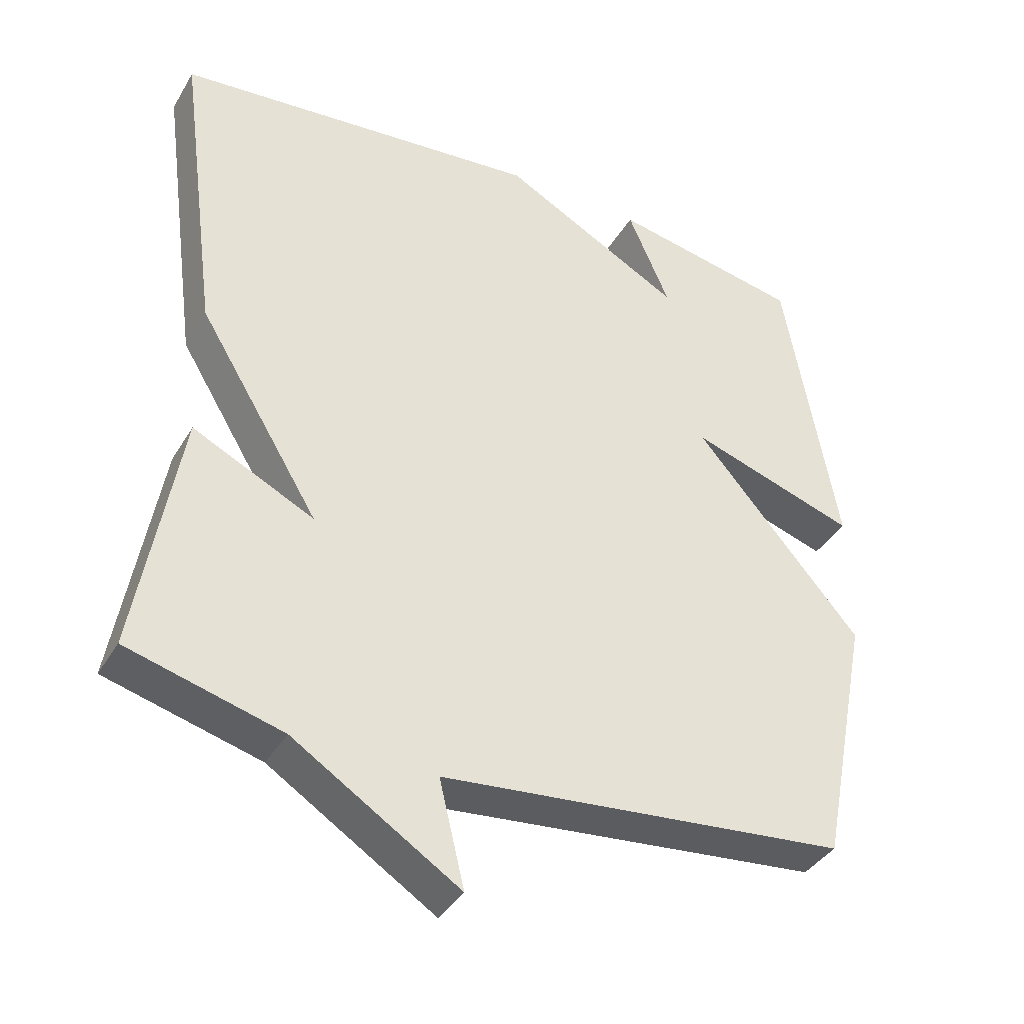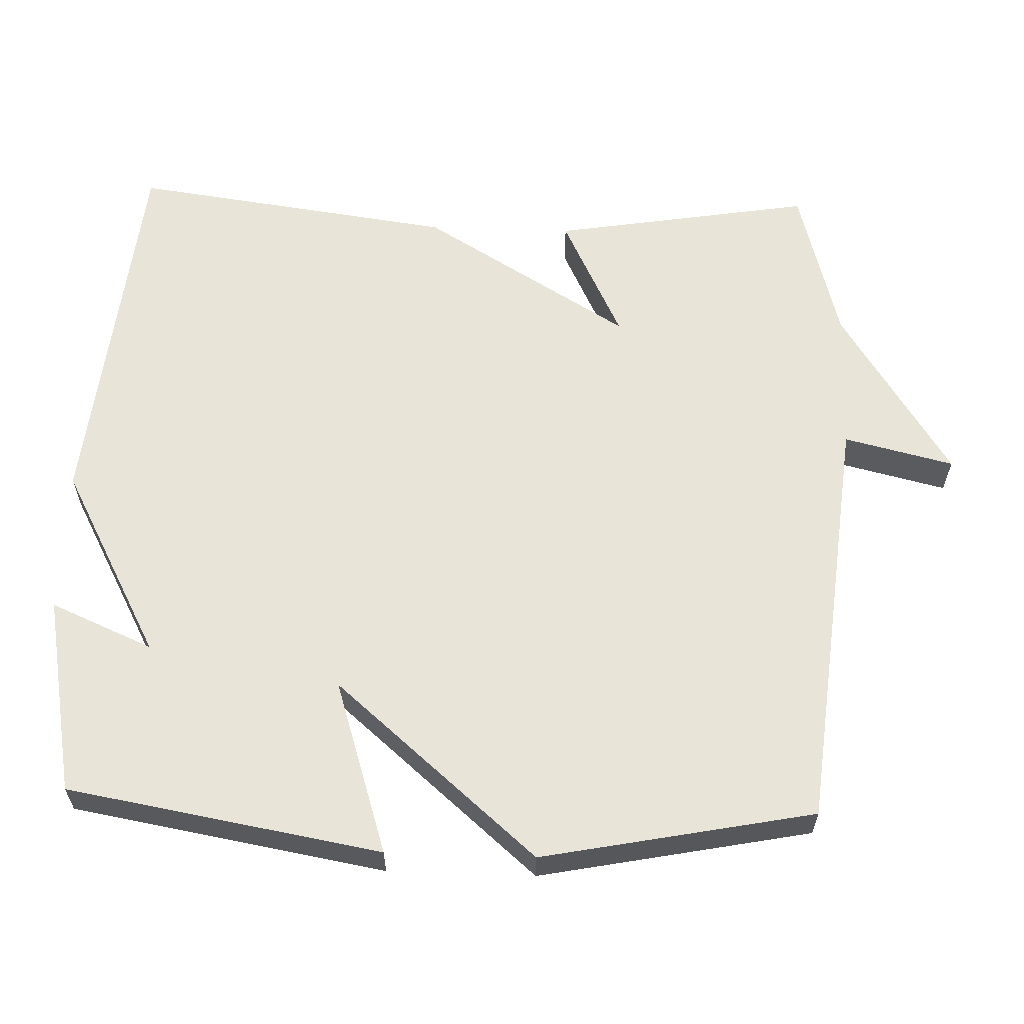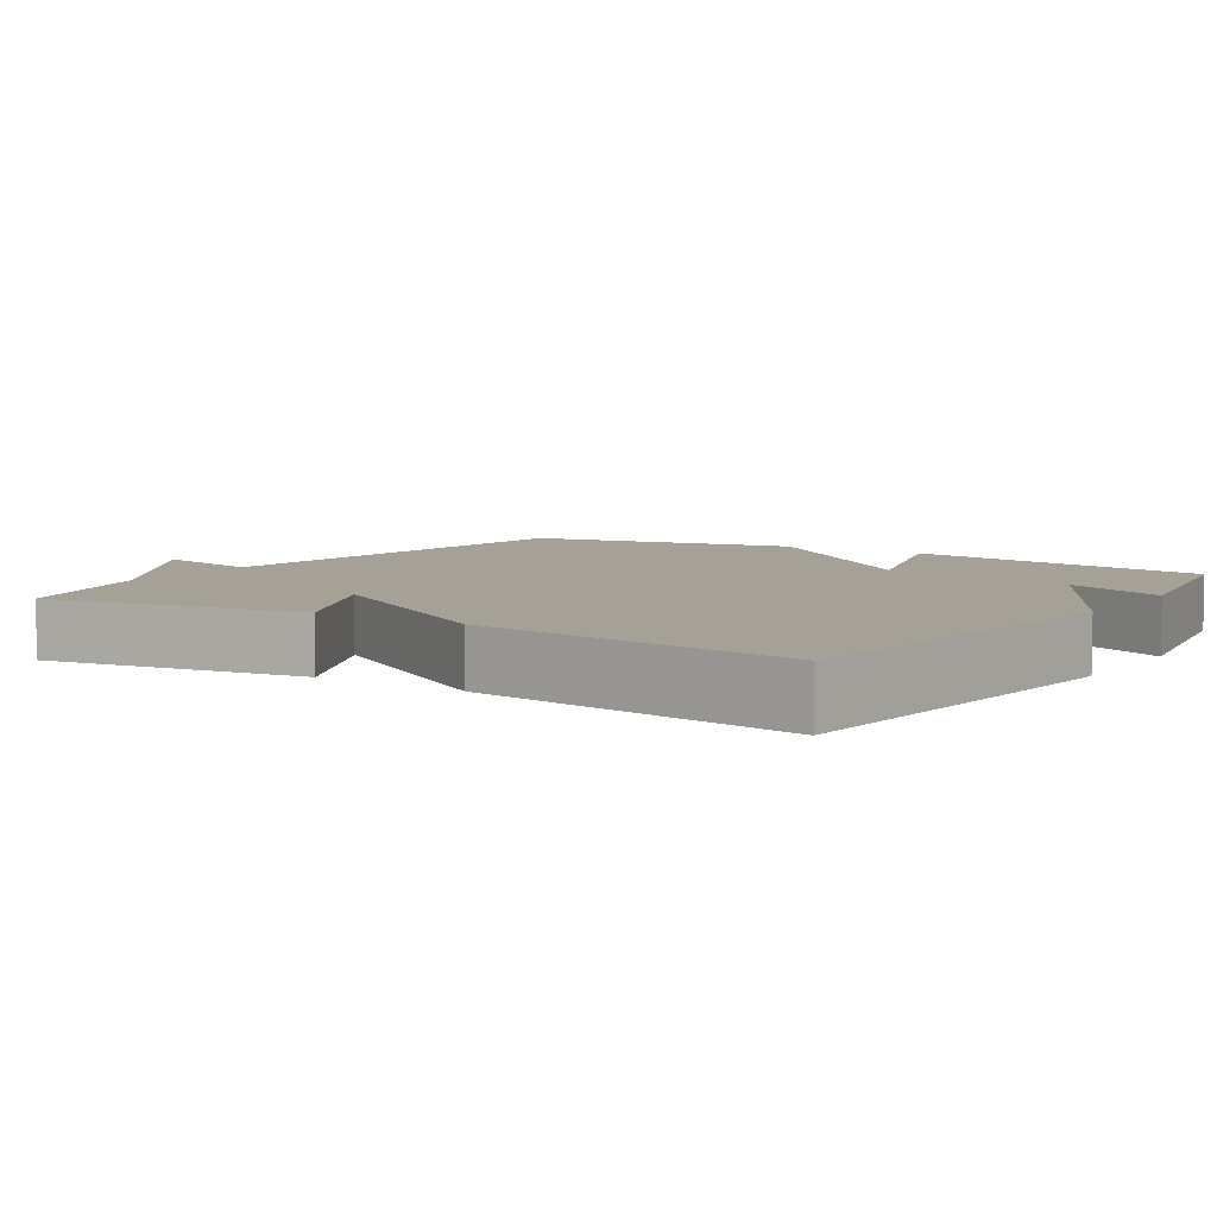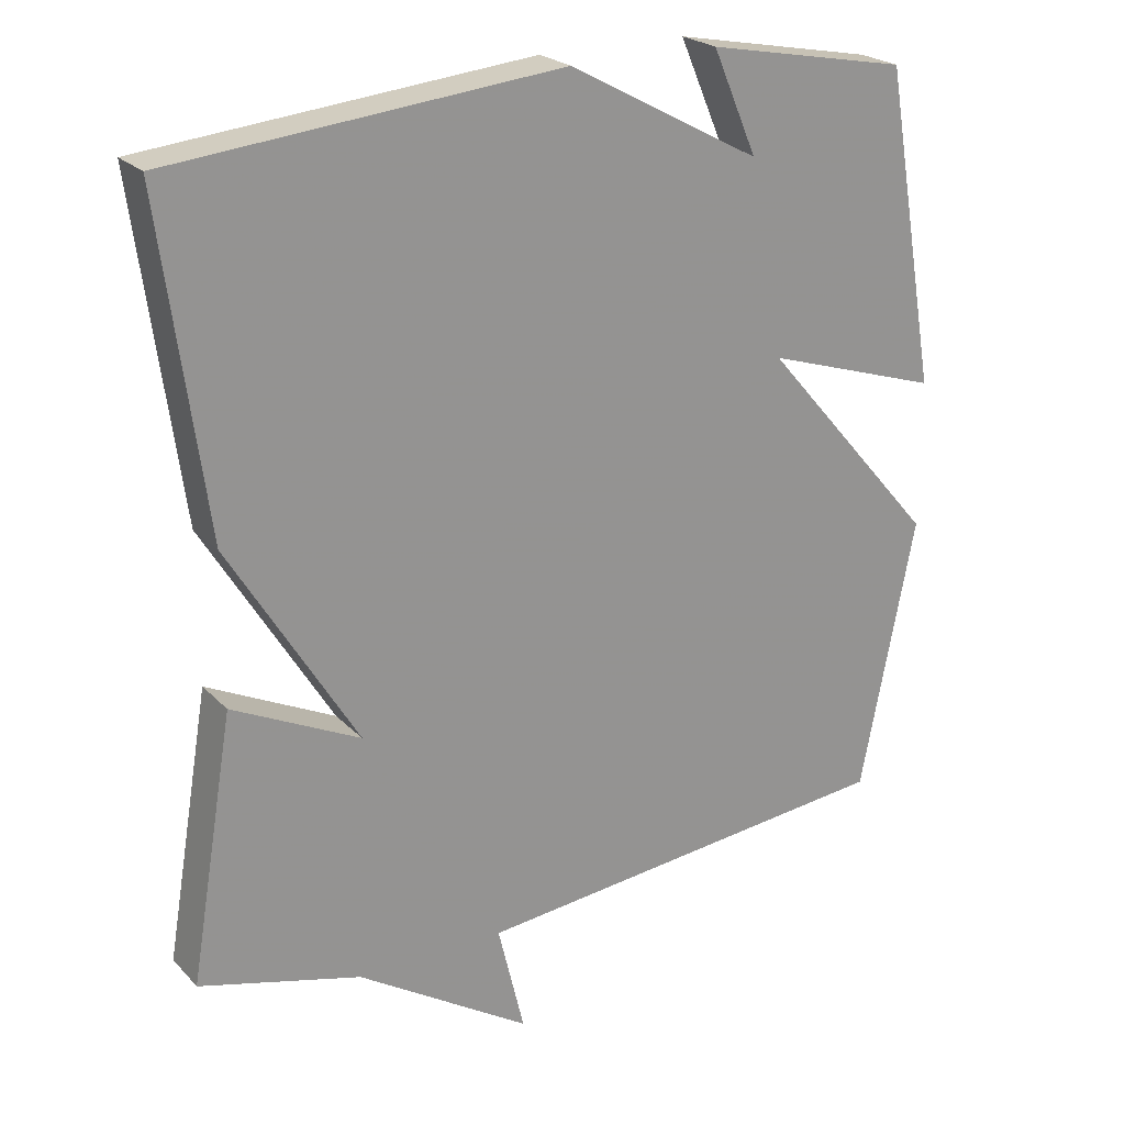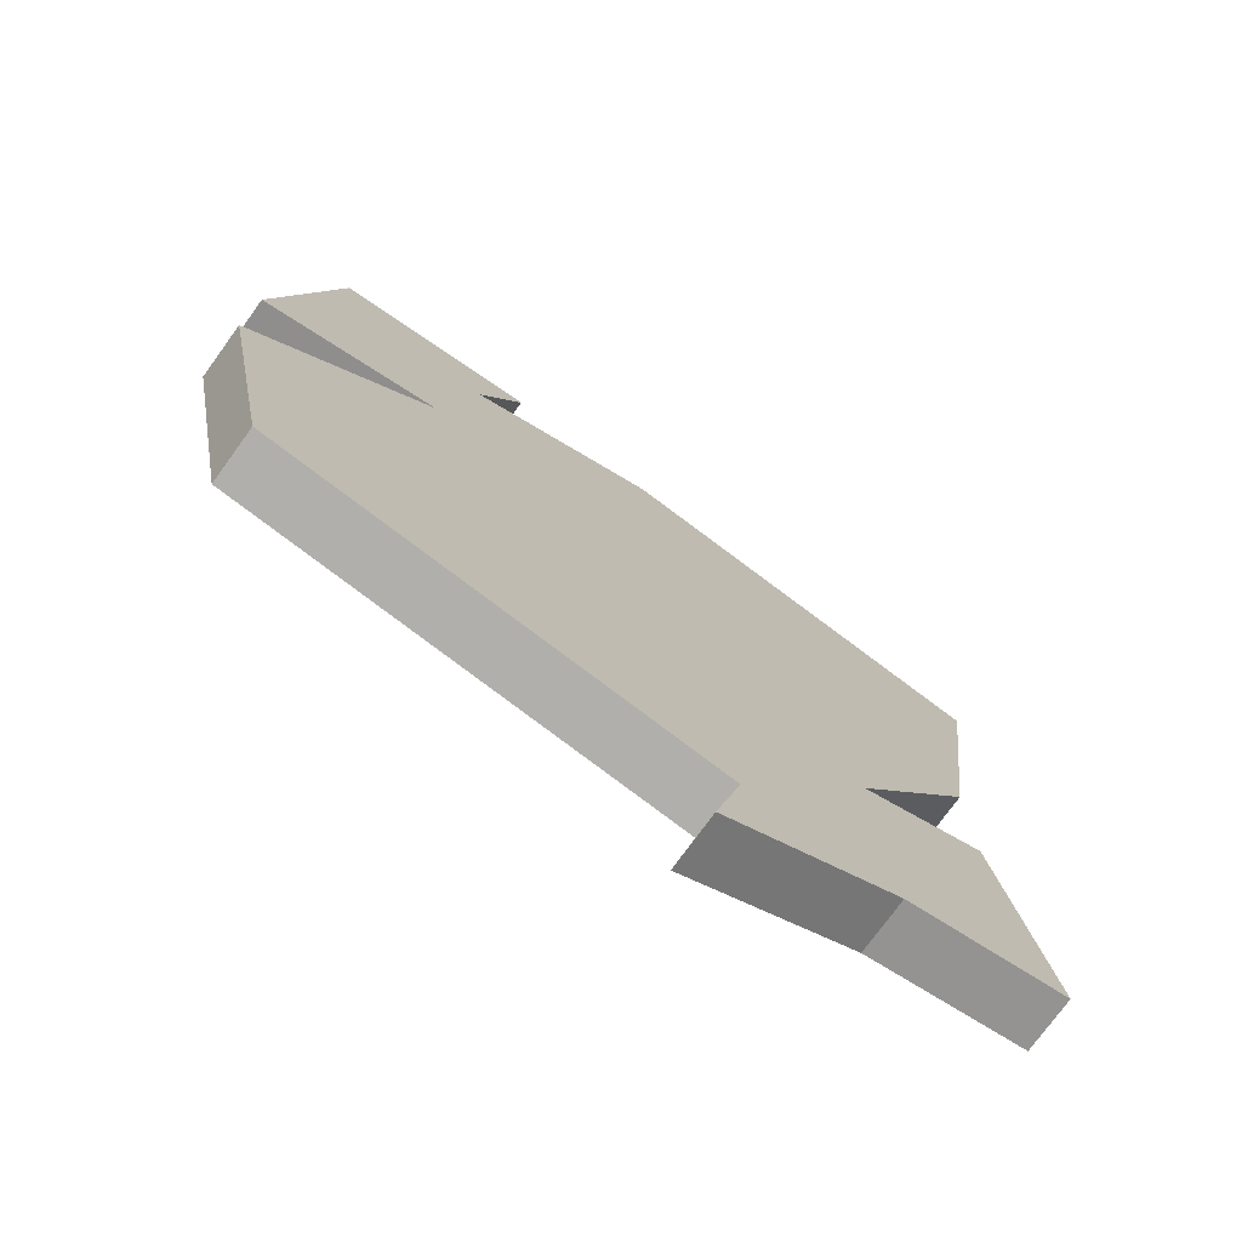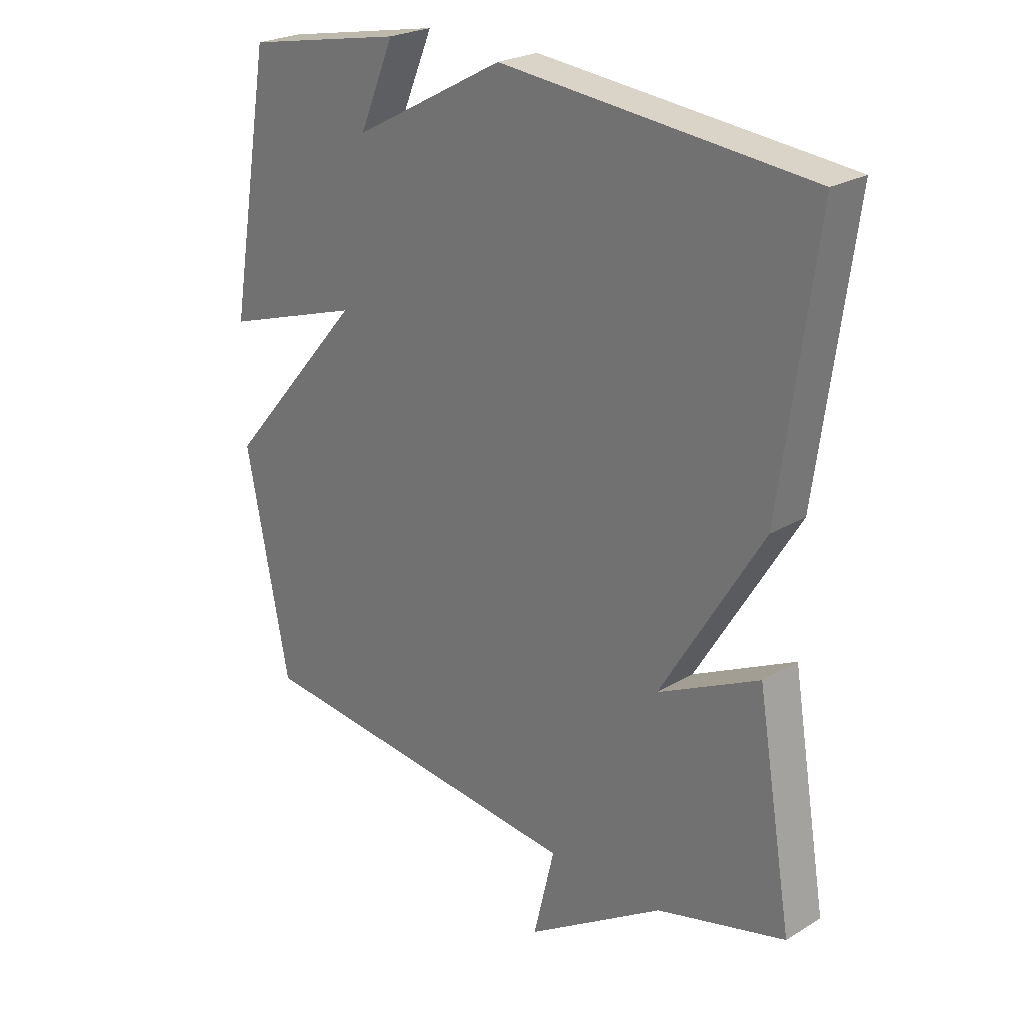
<metadata>
{"format":"obj","ext":"obj","renderer":"f3d","projection":"perspective","resolution":1024,"background":"white","views":[{"elev":-38.7,"azim":-27.8,"up":"+Z"},{"elev":60.6,"azim":92.0,"up":"+Y"},{"elev":6.2,"azim":-56.8,"up":"+Y"},{"elev":23.1,"azim":-31.5,"up":"+Z"},{"elev":-75.7,"azim":144.0,"up":"+Z"},{"elev":24.2,"azim":-134.7,"up":"+Z"}]}
</metadata>
<code>
v 0.5 0.07 0.5
v 0.574 0.07 0.071
v 0.335 0.07 0.148
v 0.574 0.07 -0.129
v 0.5 0.07 -0.5
v -0.081 0.07 -0.559
v -0.045 0.07 -0.709
v -0.281 0.07 -0.559
v -0.5 0.07 -0.5
v -0.44 0.07 -0.144
v -0.267 0.07 -0.228
v -0.44 0.07 0.056
v -0.5 0.07 0.5
v 0.027 0.07 0.552
v 0.287 0.07 0.412
v 0.227 0.07 0.552
v 0.5 0 0.5
v 0.574 0 0.071
v 0.335 0 0.148
v 0.574 0 -0.129
v 0.5 0 -0.5
v -0.081 0 -0.559
v -0.045 0 -0.709
v -0.281 0 -0.559
v -0.5 0 -0.5
v -0.44 0 -0.144
v -0.267 0 -0.228
v -0.44 0 0.056
v -0.5 0 0.5
v 0.027 0 0.552
v 0.287 0 0.412
v 0.227 0 0.552
f 15 16 1 2
f 13 14 15
f 12 13 15
f 11 12 15
f 8 9 10 11
f 6 7 8 11
f 5 6 11
f 4 5 11
f 3 4 11
f 3 11 15
f 2 3 15
f 18 17 32 31
f 31 30 29
f 31 29 28
f 31 28 27
f 27 26 25 24
f 27 24 23 22
f 27 22 21
f 27 21 20
f 27 20 19
f 31 27 19
f 31 19 18
f 1 17 18 2
f 2 18 19 3
f 3 19 20 4
f 4 20 21 5
f 5 21 22 6
f 6 22 23 7
f 7 23 24 8
f 8 24 25 9
f 9 25 26 10
f 10 26 27 11
f 11 27 28 12
f 12 28 29 13
f 13 29 30 14
f 14 30 31 15
f 15 31 32 16
f 16 32 17 1

</code>
